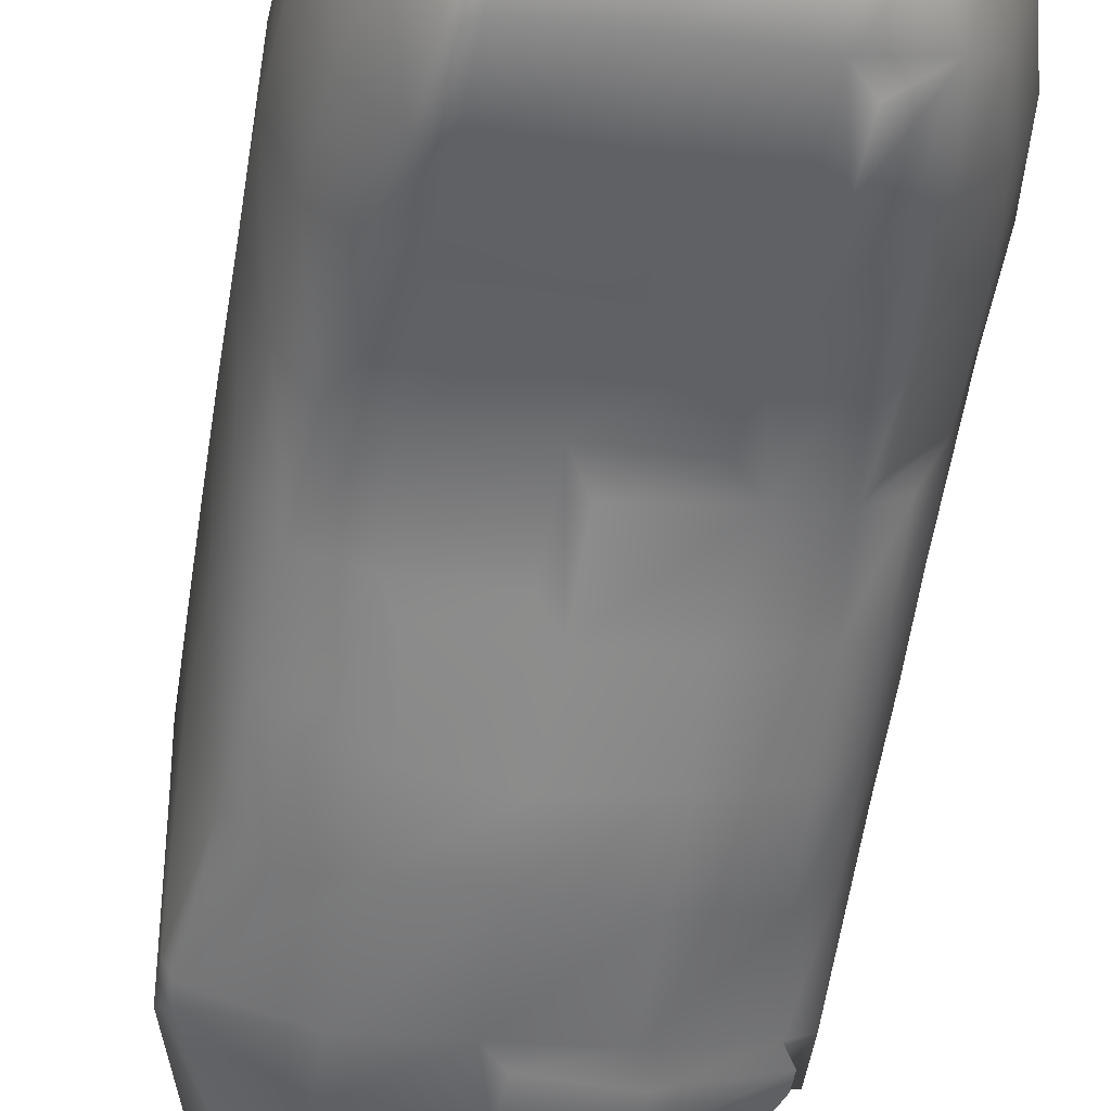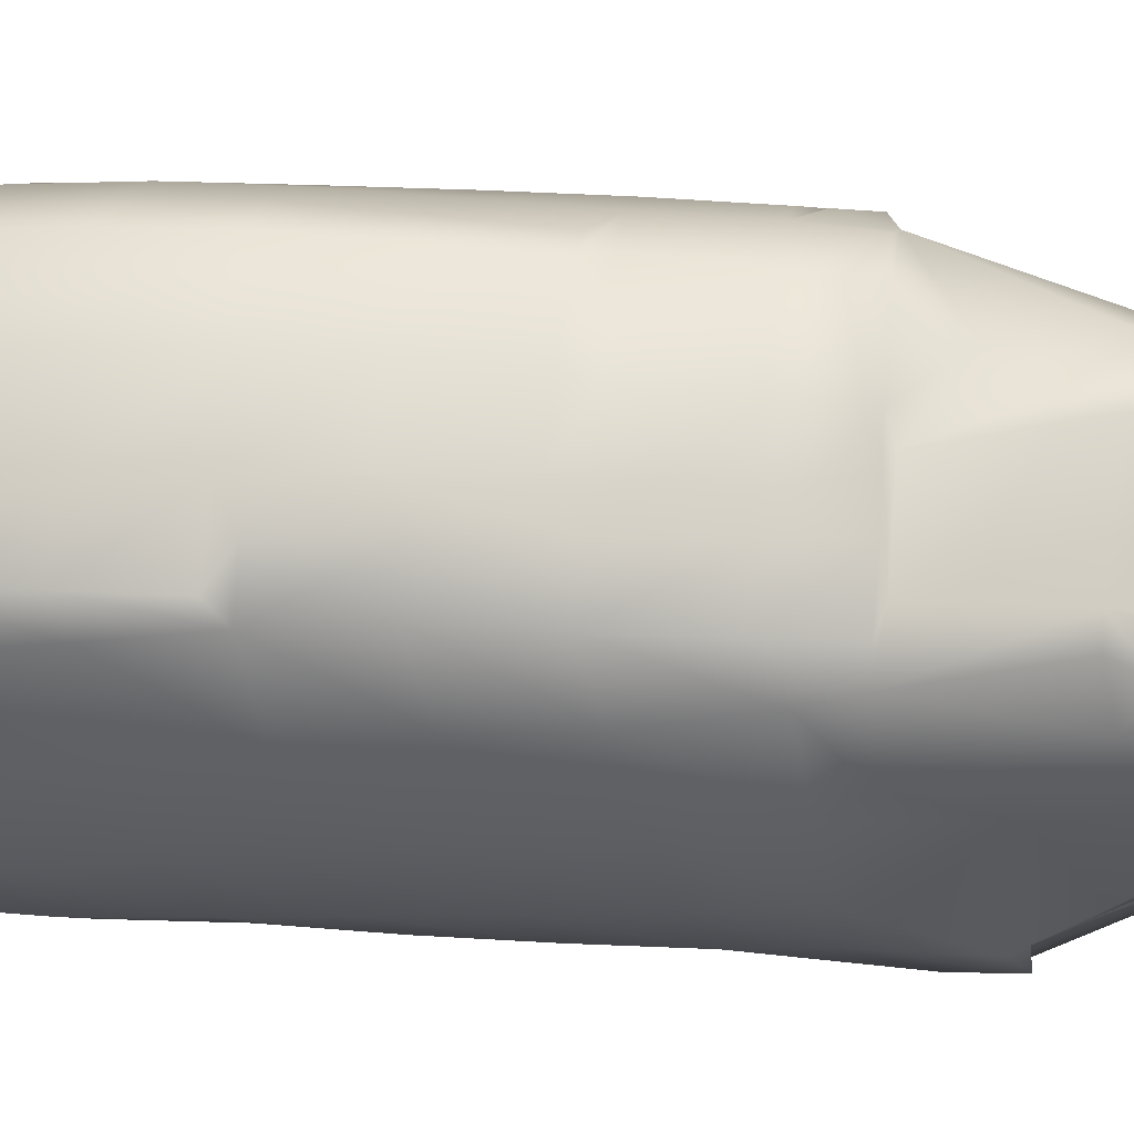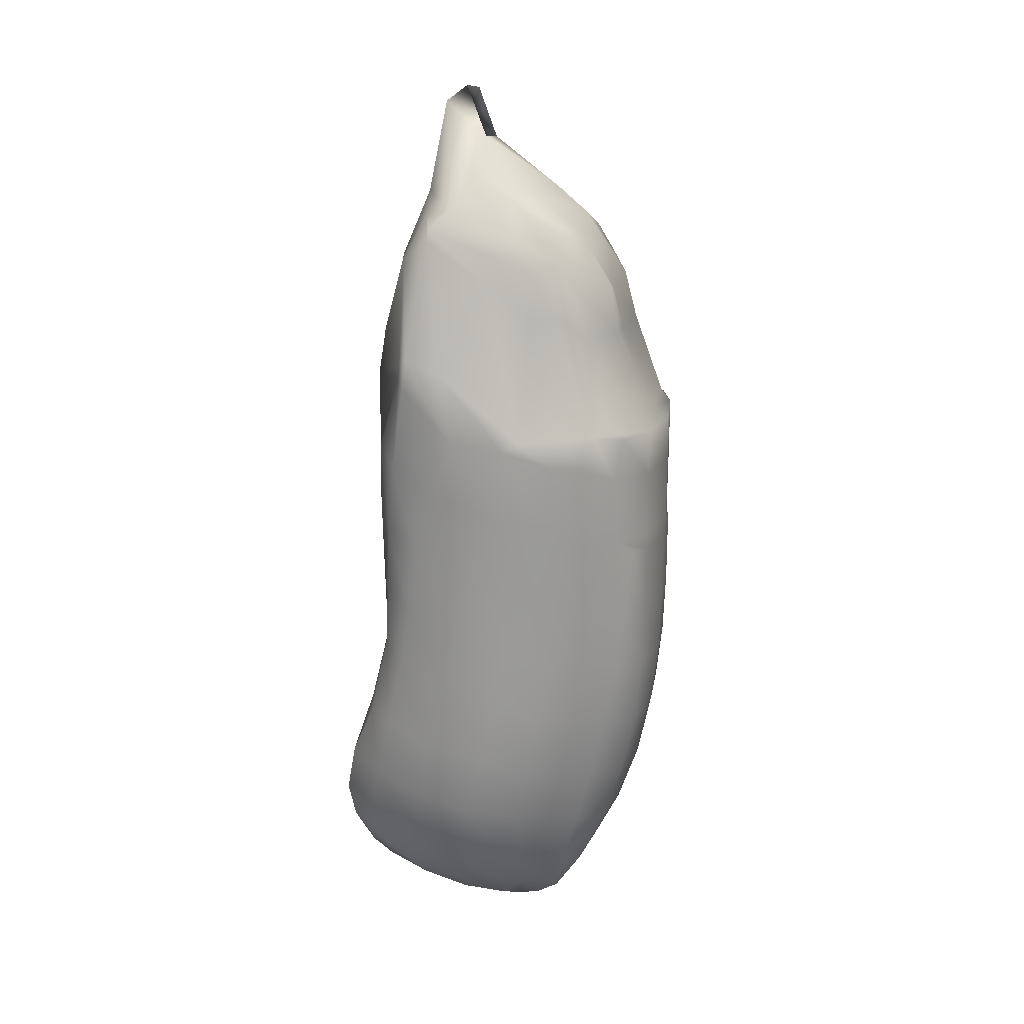
<metadata>
{"format":"obj","ext":"obj","renderer":"f3d","projection":"perspective","resolution":1024,"background":"white","views":[{"elev":-61.1,"azim":170.9,"up":"+Y"},{"elev":70.2,"azim":-86.0,"up":"+Y"},{"elev":20.3,"azim":100.3,"up":"+Z"}]}
</metadata>
<code>
v -4.255 10.37 -28.02
v -4.244 9.107 -30.88
v -2.002 10.79 -28.39
v -2.111 9.568 -31.04
v -5.209 9.386 -27.91
v -3.457 8.706 -31.93
v -4.751 8.4 -31.19
v -2.18 11.88 -25.14
v 1.049 10.82 -28.61
v 1.134 11.96 -25.21
v -5.335 10.36 -24.48
v -4.286 11.37 -24.79
v -2.259 7.718 -33.69
v 0.8659 9.447 -31.41
v -6.961 6.734 -27.33
v -7.141 7.809 -23.78
v -4.127 7.28 -33.42
v -6.378 5.627 -30.5
v -2.984 6.982 -34.51
v -2.087 12.65 -21.42
v 1.214 12.72 -21.49
v -5.195 11.24 -20.96
v -4.297 12.05 -21.47
v -7.075 8.65 -20.15
v -1.73 13.01 -18.08
v 1.255 13.06 -18
v -4.875 11.93 -17.41
v -4.308 12.38 -18.18
v -6.77 9.47 -16.5
v -3.106 12.76 -17.36
v -2.855 12.9 -13.68
v 1.376 13.17 -14.5
v -1.506 13.15 -14.64
v -4.627 12.24 -13.8
v -6.386 10.23 -12.83
v 0.8291 7.508 -34.06
v 0.1274 6.627 -35.19
v 4.053 8.798 -31.57
v 4.26 10.19 -28.48
v 3.337 6.111 -34.72
v 3.386 7.277 -34.05
v -2.098 6.003 -35.48
v -4.107 4.412 -34.39
v 0.04621 5.702 -35.95
v 4.284 11.31 -25.05
v 4.297 12.05 -21.48
v 4.307 12.39 -17.97
v 4.292 12.43 -14.38
v 1.209 13.18 -10.82
v 4.103 12.49 -10.7
v -2.586 12.95 -9.993
v -1.265 13.18 -10.96
v 0.7826 13.21 -9.871
v 4.344 12.41 -9.75
v 0.822 13.22 -6.187
v -4.538 12.31 -10.11
v -2.411 12.99 -6.318
v 4.19 12.46 -6.067
v 5.117 7.881 -31.02
v 5.635 8.755 -28.04
v 5.111 4.792 -33.2
v 4.143 7.305 -33.38
v 2.418 4.918 -35.51
v 5.874 9.64 -24.71
v 5.895 10.37 -21.23
v 5.703 10.96 -17.74
v 5.41 11.39 -14.17
v 5.097 11.76 -10.5
v 6.154 10.68 -9.594
v 6.137 10.76 -5.915
v 6.126 5.815 -30.93
v 6.765 6.896 -27.76
v 7.112 4.302 -29.77
v 7.635 5.241 -27.07
v 3.766 4.001 -34.73
v 5.366 2.059 -33.17
v 6.318 1.294 -31.84
v 6.119 3.575 -32.09
v 7.032 7.899 -24.23
v 7.863 6.222 -23.77
v 7.036 8.65 -20.59
v 7.897 6.723 -20.36
v 6.8 9.395 -16.95
v 7.649 7.653 -16.74
v 6.482 10.06 -13.28
v 7.395 8.51 -13.09
v 7.342 8.828 -9.42
v 7.269 9.033 -5.759
v -5.319 4.607 -32.99
v -7.445 2.472 -29.73
v -8.217 3.509 -26.5
v -4.918 0.9572 -33.47
v -6.251 1.945 -32.03
v -2.696 3.424 -35.42
v -8.451 4.461 -22.93
v -8.283 5.414 -19.26
v -8.125 6.365 -15.58
v -7.93 7.189 -11.89
v -6.158 10.69 -9.144
v -7.647 8.073 -8.207
v -5.66 11.29 -5.25
v -4.45 12.37 -6.432
v -7.395 8.841 -4.539
v -2.218 13 -3.609
v 0.7753 13.18 -3.695
v -5.235 11.62 -3.609
v -4.357 12.38 -3.645
v -6.722 9.452 -3.347
v -3.4 12.37 -3.341
v 0.154 12.25 -3.3
v -2.652 10.77 1.444
v -4.988 8.854 2.059
v -3.561 10.27 1.503
v 2.099 10.57 1.871
v -0.6003 2.851 -36.02
v 1.822 2.272 -35.66
v -1.361 0.06225 -35.11
v -3.597 0.6421 -34.46
v 1.681 -0.5152 -34.79
v 4.046 12.46 -3.611
v 3.467 10.46 -1.434
v 3.131 10.47 1.835
v 3.822 1.531 -34.51
v 3.566 -1.118 -33.89
v 5.765 11.15 -3.651
v 6.587 9.612 -3.338
v 4.873 9.078 1.78
v 5.013 -1.309 -32.61
v 6.098 -1.407 -31.17
v 7.175 9.235 -4.991
v 7.933 7.531 -4.85
v 7.733 7.995 -3.609
v 5.734 7.253 3.08
v 6.134 6.669 -0.3646
v 8.215 5.634 -3.447
v 7.539 2.037 -29.52
v 8.357 2.532 -26.57
v 7.384 -0.8766 -28.86
v 8.189 -0.4178 -25.82
v 8.577 3.536 -23.17
v 8.507 0.4747 -22.36
v 8.501 4.483 -19.59
v 8.555 1.432 -18.7
v 8.363 5.183 -15.92
v 8.569 2.187 -14.99
v 8.204 6.167 -12.2
v 8.554 3.04 -11.3
v 8.141 6.761 -8.523
v 8.521 3.999 -7.607
v 8.477 4.812 -3.905
v -7.582 -0.526 -28.63
v -8.344 0.2593 -25.51
v -5.079 -2.243 -32.03
v -6.542 -0.7134 -30.84
v -8.613 1.137 -22.02
v -8.595 1.937 -18.35
v -8.588 2.87 -14.64
v -8.545 3.738 -10.96
v -8.484 4.632 -7.269
v -8.398 5.583 -3.786
v -6.233 6.124 0.05844
v -6.011 6.504 3.173
v -3.892 9.728 2.8
v -3.018 9.268 5.307
v 2.255 10.06 4.111
v -2.569 10.1 4.061
v -4.582 8.523 4.371
v -5.368 6.507 5.593
v -2.56 -2.193 -33.67
v -3.991 -2.02 -33.16
v 1.178 -2.586 -33.32
v 2.652 9.838 4.572
v -2.09 8.976 5.906
v 2.719 8.777 6.351
v -2.254 7.792 7.562
v -4.316 6.931 6.893
v -3.133 6.447 8.419
v -2.618 8.425 6.864
v 2.578 7.755 7.638
v 3.743 -3.265 -32.65
v 4.547 8.668 4.153
v 4.759 7.274 5.87
v 3.816 6.834 7.567
v 4.271 -4.246 -31.45
v 5.309 -4.019 -30.24
v 6.105 6.004 3.009
v 5.628 5.89 5.578
v 3.951 4.682 8.929
v 5.261 4.748 7.353
v 5.961 3.329 6.619
v 6.35 -3.654 -28.2
v 7.126 -3.054 -25.03
v 7.324 -2.346 -21.58
v 7.537 -1.412 -17.72
v 7.861 -0.7585 -14.04
v 8.081 -0.1028 -10.36
v 8.256 0.6962 -6.673
v 8.334 1.792 -3.552
v 8 1.103 0.2839
v 6.235 3.647 4.886
v -7.039 -2.68 -27.5
v -7.687 -1.987 -24.71
v -4.749 -4.632 -30.39
v -6.113 -3.032 -29.82
v -2.462 -3.35 -32.56
v -3.323 -4.83 -30.48
v -7.971 -1.176 -21.3
v -7.932 -0.7345 -17.46
v -8.163 -0.001887 -13.72
v -8.291 0.6572 -10.03
v -8.376 1.378 -6.342
v -8.376 2.219 -3.538
v -8 1.077 0.3578
v -6.235 3.942 4.669
v -5.702 4.007 6.866
v -5.178 3.829 7.952
v -3.593 3.959 9.582
v 1.278 -3.765 -32.08
v 0.4092 -4.937 -30.25
v -2.254 6.141 8.962
v 2.542 5.658 9.284
v -1.25 2.708 11.85
v 1.25 2.583 12.22
v 4.152 -5.114 -29.87
v 3.516 1.995 10.24
v 4.752 -5.258 -29.44
v 5.836 0.202 7.749
v 5.112 1.47 8.802
v 5.028 -5.595 -27.43
v 5.357 -5.056 -24.73
v 5.909 -3.712 -21.58
v 6.243 -2.572 -16.79
v 6.496 -2.388 -13.09
v 6.767 -2.162 -9.404
v 7.121 -1.758 -5.723
v 8 -0.8941 -0.7125
v 8 -0.7131 0.8935
v 5.979 0.2045 7.091
v -5.845 -4.485 -28.07
v -3.227 -5.56 -28.07
v -6.351 -4.068 -24.67
v -5.249 -5.079 -24.39
v -4.09 -5.592 -27.19
v -5.053 -5.592 -27.17
v -6.444 -3.178 -21.02
v -5.395 -3.897 -21.09
v -6.542 -2.367 -17.24
v -5.903 -2.733 -16.3
v -7.388 -1.518 -12.78
v -7.23 -1.765 -16.38
v -7.521 -1.255 -9.099
v -7.683 -0.8798 -5.413
v -8 -0.7131 -0.8935
v -8 -0.2549 1.114
v -6 3.084 1.958
v -6.056 3.188 4.948
v -7.042 -0.651 1.064
v -5 -0.7774 5.716
v -5.878 0.906 7.592
v -6.176 1.606 6.306
v -5.372 0.7139 8.614
v -4.146 0.7919 9.957
v 0.5102 -5.565 -27.94
v 0.6114 -5.162 -24.66
v -3.129 -5.126 -24.55
v -3.99 -5.148 -24.62
v -1.5 0.7232 13.34
v 1.25 1.531 15.01
v -1.25 1.703 14.6
v 4.249 -5.573 -27.76
v 4.348 -5.18 -24.74
v 0.7095 -3.944 -21.16
v 4.449 -4.007 -21.33
v -3.031 -3.881 -20.98
v -3.894 -3.999 -21.31
v 0.8077 -2.936 -17.07
v 4.547 -2.932 -16.99
v -2.932 -2.945 -17.18
v -3.788 -2.923 -16.17
v -0.02848 -2.981 -15.68
v 4.493 -3.039 -13.2
v 0.9063 -3.158 -13.3
v 0.02305 -3.252 -12.09
v 3.772 -3.114 -12.04
v 4.719 -3.059 -9.505
v 3.317 -3.309 -8.401
v 1.5 0.4184 14.16
v 5.387 0.06238 8.495
v 4.222 0 9.67
v 5.497 -2.887 -8.455
v 5.891 -2.72 -4.686
v 7.6 -1.223 -0.2599
v 7.6 -1.143 0.5085
v 4.973 -1.385 6.021
v -6.139 -2.614 -12.62
v -3.308 -3.103 -12.31
v -6.282 -2.515 -8.936
v -3.454 -3.269 -8.722
v -6.512 -2.339 -5.243
v -3.419 -3.372 -5.386
v -7.141 -1.012 -0.7347
v -3.401 -2.969 -1.322
v -7.6 -1.012 0.7348
v -3.9 -3.234 -0.3032
v -7.6 -1.238 -0.1174
v -4.973 -1.472 5.758
v -5.196 0.5619 8.778
v -3 2.607e-07 9.608
v -2.856 -1.212 7.983
v 0.1528 -3.543 -8.218
v 0.2395 -3.652 -5.73
v 0.3382 -3.084 -1.027
v -0.526 -3.229 -0.3123
v 0.7327 0.3443 13.67
v 0.6341 -0.5929 8.542
v -0.2301 -1.411 7.785
v 3.622 -3.335 -5.342
v 3.9 -3.168 -0.7158
v 3.9 -2.777 1.684
v 0.4368 -2.571 1.966
v -0.4274 -2.849 1.563
v 0.5355 -1.988 6.051
v 4.275 -1.493 6.187
v -0.3287 -1.972 6.339
v -3.9 -2.815 1.625
v -2.876 -1.951 6.325
f 1 3 2
f 4 2 3
f 5 1 2
f 6 2 4
f 7 5 2
f 6 7 2
f 8 3 1
f 9 4 3
f 10 3 8
f 10 9 3
f 11 1 5
f 12 8 1
f 11 12 1
f 13 6 4
f 14 13 4
f 9 14 4
f 15 5 7
f 16 11 5
f 16 5 15
f 17 7 6
f 18 7 17
f 15 7 18
f 19 6 13
f 17 6 19
f 20 8 12
f 21 8 20
f 21 10 8
f 22 12 11
f 23 20 12
f 22 23 12
f 24 22 11
f 24 11 16
f 25 20 23
f 26 20 25
f 26 21 20
f 27 23 22
f 28 25 23
f 27 28 23
f 29 27 22
f 29 22 24
f 30 25 28
f 31 25 30
f 32 26 25
f 33 32 25
f 31 33 25
f 30 28 27
f 31 30 27
f 34 31 27
f 35 27 29
f 35 34 27
f 36 13 14
f 37 13 36
f 37 19 13
f 38 36 14
f 39 14 9
f 39 38 14
f 40 37 36
f 41 36 38
f 40 36 41
f 42 19 37
f 43 17 19
f 42 43 19
f 44 37 40
f 44 42 37
f 45 9 10
f 45 39 9
f 46 10 21
f 46 45 10
f 47 21 26
f 47 46 21
f 48 26 32
f 48 47 26
f 49 32 33
f 50 32 49
f 50 48 32
f 51 33 31
f 52 49 33
f 51 52 33
f 34 51 31
f 53 49 52
f 54 49 53
f 54 50 49
f 53 52 51
f 55 53 51
f 56 51 34
f 57 51 56
f 55 51 57
f 58 54 53
f 58 53 55
f 59 41 38
f 60 38 39
f 60 59 38
f 61 40 41
f 62 41 59
f 61 41 62
f 63 40 61
f 63 44 40
f 64 39 45
f 64 60 39
f 65 45 46
f 65 64 45
f 66 46 47
f 66 65 46
f 67 47 48
f 67 66 47
f 68 48 50
f 68 67 48
f 69 50 54
f 69 68 50
f 70 69 54
f 70 54 58
f 71 62 59
f 72 71 59
f 72 59 60
f 61 62 71
f 73 61 71
f 74 71 72
f 74 73 71
f 75 63 61
f 76 75 61
f 77 76 61
f 78 61 73
f 77 61 78
f 79 72 60
f 79 60 64
f 80 72 79
f 80 74 72
f 81 79 64
f 81 64 65
f 82 79 81
f 82 80 79
f 83 81 65
f 83 65 66
f 84 81 83
f 84 82 81
f 85 83 66
f 85 66 67
f 86 83 85
f 86 84 83
f 69 85 67
f 69 67 68
f 87 85 69
f 87 86 85
f 88 69 70
f 88 87 69
f 89 18 17
f 43 89 17
f 90 18 89
f 91 15 18
f 91 18 90
f 92 89 43
f 93 90 89
f 92 93 89
f 94 43 42
f 92 43 94
f 95 16 15
f 95 15 91
f 96 24 16
f 96 16 95
f 97 29 24
f 97 24 96
f 98 35 29
f 98 29 97
f 99 34 35
f 99 56 34
f 100 99 35
f 100 35 98
f 101 56 99
f 102 57 56
f 101 102 56
f 103 101 99
f 103 99 100
f 104 57 102
f 105 57 104
f 105 55 57
f 106 102 101
f 107 104 102
f 106 107 102
f 108 106 101
f 108 101 103
f 109 104 107
f 110 104 109
f 110 105 104
f 109 107 106
f 111 109 106
f 112 106 108
f 113 111 106
f 112 113 106
f 114 110 109
f 114 109 111
f 115 42 44
f 115 94 42
f 116 115 44
f 116 44 63
f 117 94 115
f 118 92 94
f 117 118 94
f 119 115 116
f 119 117 115
f 120 55 105
f 120 58 55
f 121 105 110
f 121 120 105
f 122 121 110
f 122 110 114
f 123 116 63
f 123 63 75
f 124 116 123
f 124 119 116
f 125 58 120
f 125 70 58
f 126 120 121
f 126 125 120
f 127 126 121
f 127 121 122
f 123 75 76
f 128 123 76
f 129 76 77
f 129 128 76
f 124 123 128
f 126 70 125
f 130 70 126
f 131 70 130
f 131 88 70
f 132 130 126
f 133 126 127
f 134 126 133
f 135 126 134
f 135 132 126
f 132 131 130
f 136 78 73
f 137 136 73
f 137 73 74
f 77 78 136
f 138 77 136
f 139 136 137
f 139 138 136
f 129 77 138
f 140 137 74
f 140 74 80
f 141 137 140
f 141 139 137
f 142 140 80
f 142 80 82
f 143 140 142
f 143 141 140
f 144 142 82
f 144 82 84
f 145 142 144
f 145 143 142
f 146 144 84
f 146 84 86
f 147 144 146
f 147 145 144
f 148 146 86
f 148 86 87
f 149 146 148
f 149 147 146
f 131 148 87
f 131 87 88
f 150 148 131
f 150 149 148
f 135 150 131
f 135 131 132
f 151 90 93
f 152 91 90
f 152 90 151
f 153 93 92
f 154 151 93
f 153 154 93
f 153 92 118
f 155 95 91
f 155 91 152
f 156 96 95
f 156 95 155
f 157 97 96
f 157 96 156
f 158 98 97
f 158 97 157
f 159 100 98
f 159 98 158
f 160 103 100
f 160 100 159
f 161 108 103
f 161 103 160
f 162 112 108
f 162 108 161
f 163 111 113
f 164 111 163
f 165 114 111
f 166 165 111
f 164 166 111
f 163 113 112
f 164 163 112
f 167 164 112
f 168 112 162
f 168 167 112
f 169 118 117
f 170 153 118
f 169 170 118
f 171 117 119
f 171 169 117
f 172 114 165
f 172 122 114
f 173 165 166
f 174 165 173
f 174 172 165
f 173 166 164
f 175 173 164
f 176 164 167
f 177 164 176
f 178 175 164
f 177 178 164
f 179 174 173
f 179 173 175
f 180 119 124
f 180 171 119
f 181 122 172
f 181 127 122
f 182 172 174
f 182 181 172
f 183 182 174
f 183 174 179
f 184 124 128
f 185 128 129
f 185 184 128
f 180 124 184
f 182 133 127
f 182 127 181
f 186 134 133
f 187 133 182
f 187 186 133
f 186 135 134
f 188 182 183
f 189 182 188
f 190 182 189
f 190 187 182
f 191 129 138
f 192 138 139
f 192 191 138
f 185 129 191
f 193 139 141
f 193 192 139
f 194 141 143
f 194 193 141
f 195 143 145
f 195 194 143
f 196 145 147
f 196 195 145
f 197 147 149
f 197 196 147
f 198 149 150
f 198 197 149
f 199 150 135
f 199 198 150
f 200 199 135
f 200 135 186
f 201 151 154
f 202 152 151
f 202 151 201
f 203 154 153
f 203 204 154
f 201 154 204
f 205 153 170
f 206 153 205
f 206 203 153
f 207 155 152
f 207 152 202
f 208 156 155
f 208 155 207
f 209 157 156
f 209 156 208
f 210 158 157
f 210 157 209
f 211 159 158
f 211 158 210
f 212 160 159
f 212 159 211
f 213 161 160
f 213 160 212
f 214 162 161
f 214 161 213
f 215 168 162
f 215 162 214
f 176 167 168
f 216 176 168
f 216 168 215
f 217 177 176
f 217 176 216
f 169 205 170
f 218 205 169
f 219 205 218
f 219 206 205
f 171 218 169
f 220 175 178
f 221 175 220
f 221 179 175
f 220 178 177
f 222 220 177
f 222 177 217
f 223 221 220
f 223 220 222
f 184 218 171
f 224 218 184
f 224 219 218
f 180 184 171
f 188 179 221
f 188 183 179
f 225 188 221
f 225 221 223
f 226 184 185
f 226 224 184
f 225 189 188
f 227 190 189
f 228 189 225
f 227 189 228
f 229 185 191
f 230 191 192
f 230 229 191
f 226 185 229
f 231 192 193
f 231 230 192
f 232 193 194
f 232 231 193
f 233 194 195
f 233 232 194
f 234 195 196
f 234 233 195
f 235 196 197
f 235 234 196
f 236 197 198
f 236 235 197
f 237 198 199
f 237 236 198
f 238 199 200
f 238 237 199
f 190 200 186
f 190 186 187
f 227 200 190
f 227 238 200
f 203 239 204
f 201 204 239
f 240 239 203
f 241 201 239
f 242 241 239
f 243 239 240
f 243 244 239
f 242 239 244
f 206 240 203
f 202 201 241
f 245 202 241
f 246 245 241
f 246 241 242
f 207 202 245
f 247 207 245
f 248 247 245
f 246 248 245
f 208 207 247
f 248 208 247
f 249 209 208
f 248 250 208
f 249 208 250
f 251 210 209
f 251 209 249
f 252 211 210
f 252 210 251
f 253 212 211
f 253 211 252
f 254 213 212
f 254 212 253
f 255 256 213
f 214 213 256
f 257 255 213
f 254 257 213
f 258 256 255
f 258 214 256
f 258 255 257
f 259 215 214
f 258 260 214
f 259 214 260
f 261 216 215
f 259 261 215
f 262 217 216
f 262 216 261
f 263 240 206
f 264 240 263
f 265 240 264
f 266 240 265
f 243 240 266
f 219 263 206
f 267 222 217
f 262 267 217
f 268 222 223
f 269 222 268
f 270 263 219
f 271 264 263
f 271 263 270
f 224 270 219
f 272 265 264
f 273 272 264
f 273 264 271
f 274 265 272
f 275 265 274
f 275 266 265
f 276 274 272
f 277 276 272
f 277 272 273
f 278 274 276
f 279 274 278
f 279 275 274
f 280 278 276
f 281 276 277
f 282 276 281
f 283 276 282
f 280 276 283
f 280 279 278
f 229 270 224
f 230 271 270
f 230 270 229
f 226 229 224
f 231 273 271
f 231 271 230
f 232 277 273
f 232 273 231
f 233 281 277
f 233 277 232
f 284 282 281
f 234 281 233
f 285 281 234
f 286 281 285
f 284 281 286
f 284 283 282
f 287 228 225
f 288 227 228
f 287 289 228
f 288 228 289
f 290 285 234
f 291 234 235
f 290 234 291
f 290 286 285
f 292 235 236
f 292 291 235
f 293 236 237
f 293 292 236
f 294 237 238
f 294 293 237
f 288 238 227
f 288 294 238
f 248 295 250
f 249 250 295
f 296 295 248
f 297 249 295
f 298 297 295
f 298 295 296
f 279 248 246
f 296 248 279
f 251 249 297
f 299 251 297
f 300 299 297
f 300 297 298
f 252 251 299
f 301 252 299
f 302 301 299
f 302 299 300
f 253 252 301
f 257 253 301
f 303 257 301
f 304 301 302
f 304 305 301
f 303 301 305
f 254 253 257
f 306 258 257
f 306 257 303
f 258 261 260
f 259 260 261
f 307 261 258
f 308 267 261
f 262 261 267
f 309 308 261
f 307 309 261
f 307 258 306
f 243 266 244
f 242 244 266
f 275 242 266
f 246 242 275
f 279 246 275
f 283 296 279
f 280 283 279
f 310 298 296
f 310 296 283
f 311 300 298
f 311 298 310
f 312 302 300
f 312 300 311
f 313 302 312
f 313 304 302
f 314 267 308
f 315 314 308
f 316 315 308
f 316 308 309
f 286 310 283
f 284 286 283
f 317 311 310
f 317 310 286
f 318 312 311
f 318 311 317
f 319 312 318
f 320 312 319
f 321 312 320
f 313 312 321
f 287 314 315
f 289 315 322
f 316 322 315
f 287 315 289
f 291 317 286
f 290 291 286
f 292 318 317
f 292 317 291
f 293 319 318
f 293 318 292
f 323 320 319
f 294 323 319
f 294 319 293
f 322 320 323
f 324 320 322
f 324 321 320
f 289 322 323
f 288 289 323
f 288 323 294
f 316 324 322
f 304 325 305
f 303 305 325
f 321 325 304
f 326 303 325
f 324 326 325
f 324 325 321
f 313 321 304
f 306 303 326
f 309 306 326
f 316 309 326
f 316 326 324
f 307 306 309
f 267 314 223
f 287 225 223
f 223 268 287
f 267 269 222
f 269 287 268
f 267 287 269

</code>
